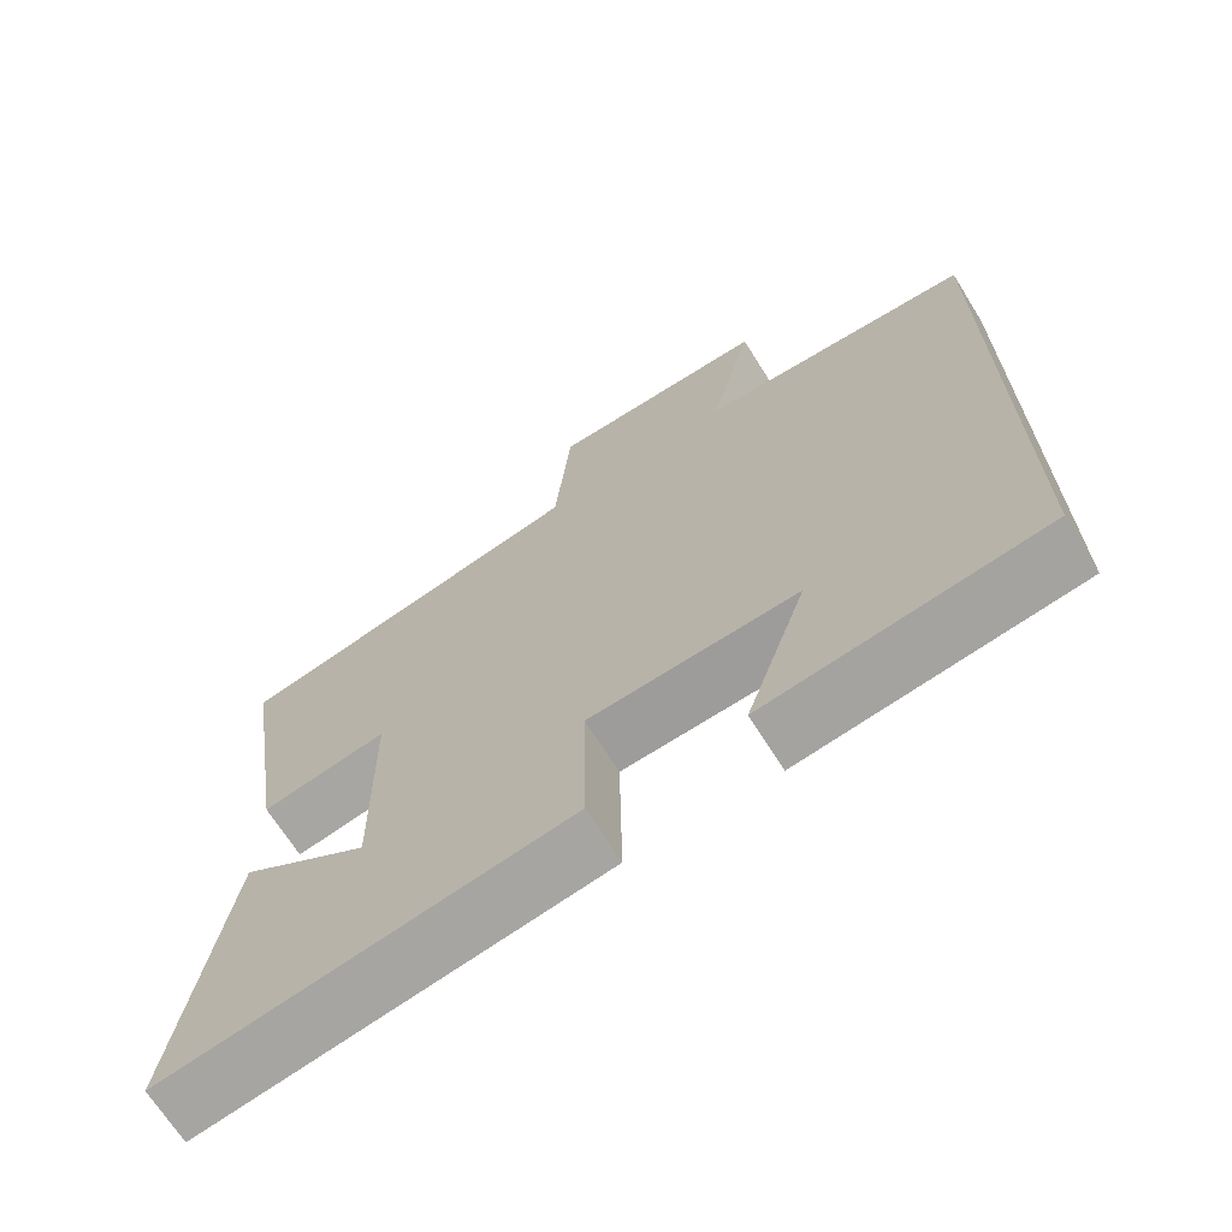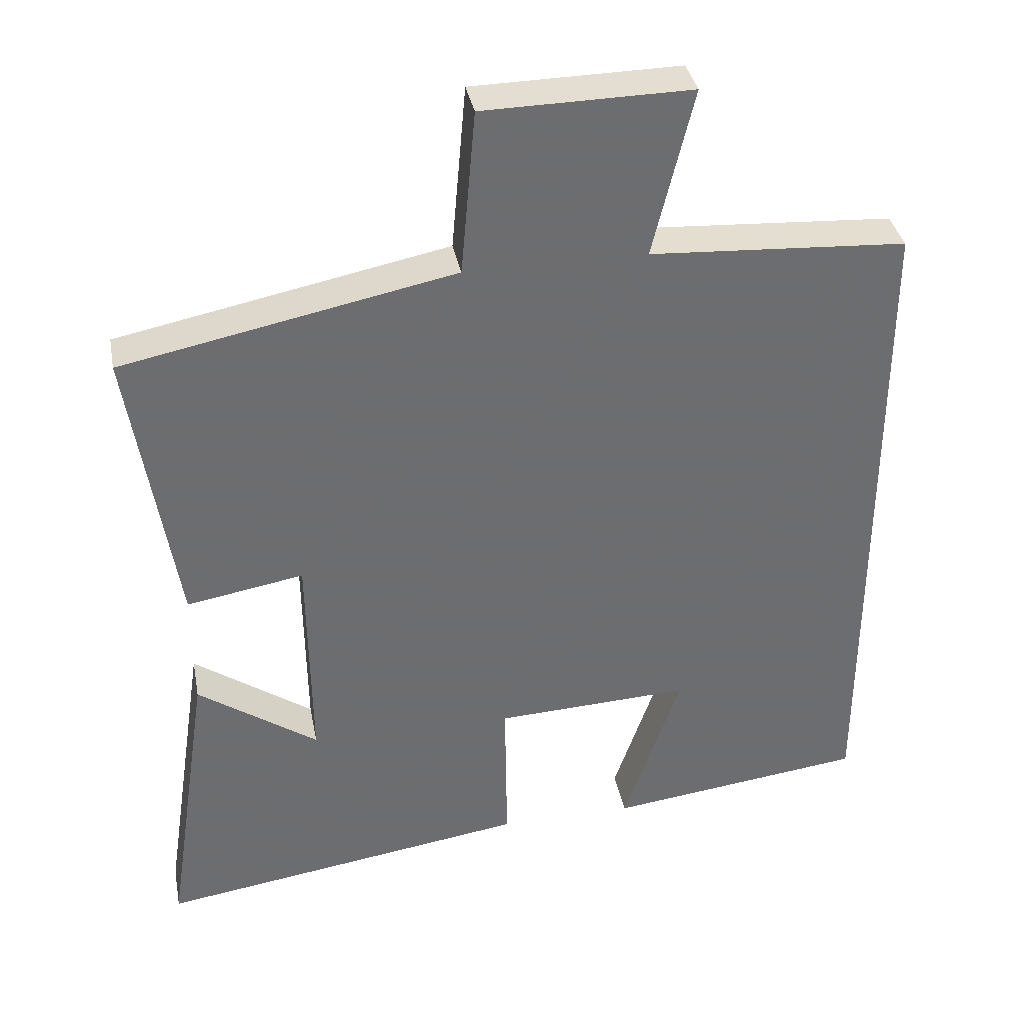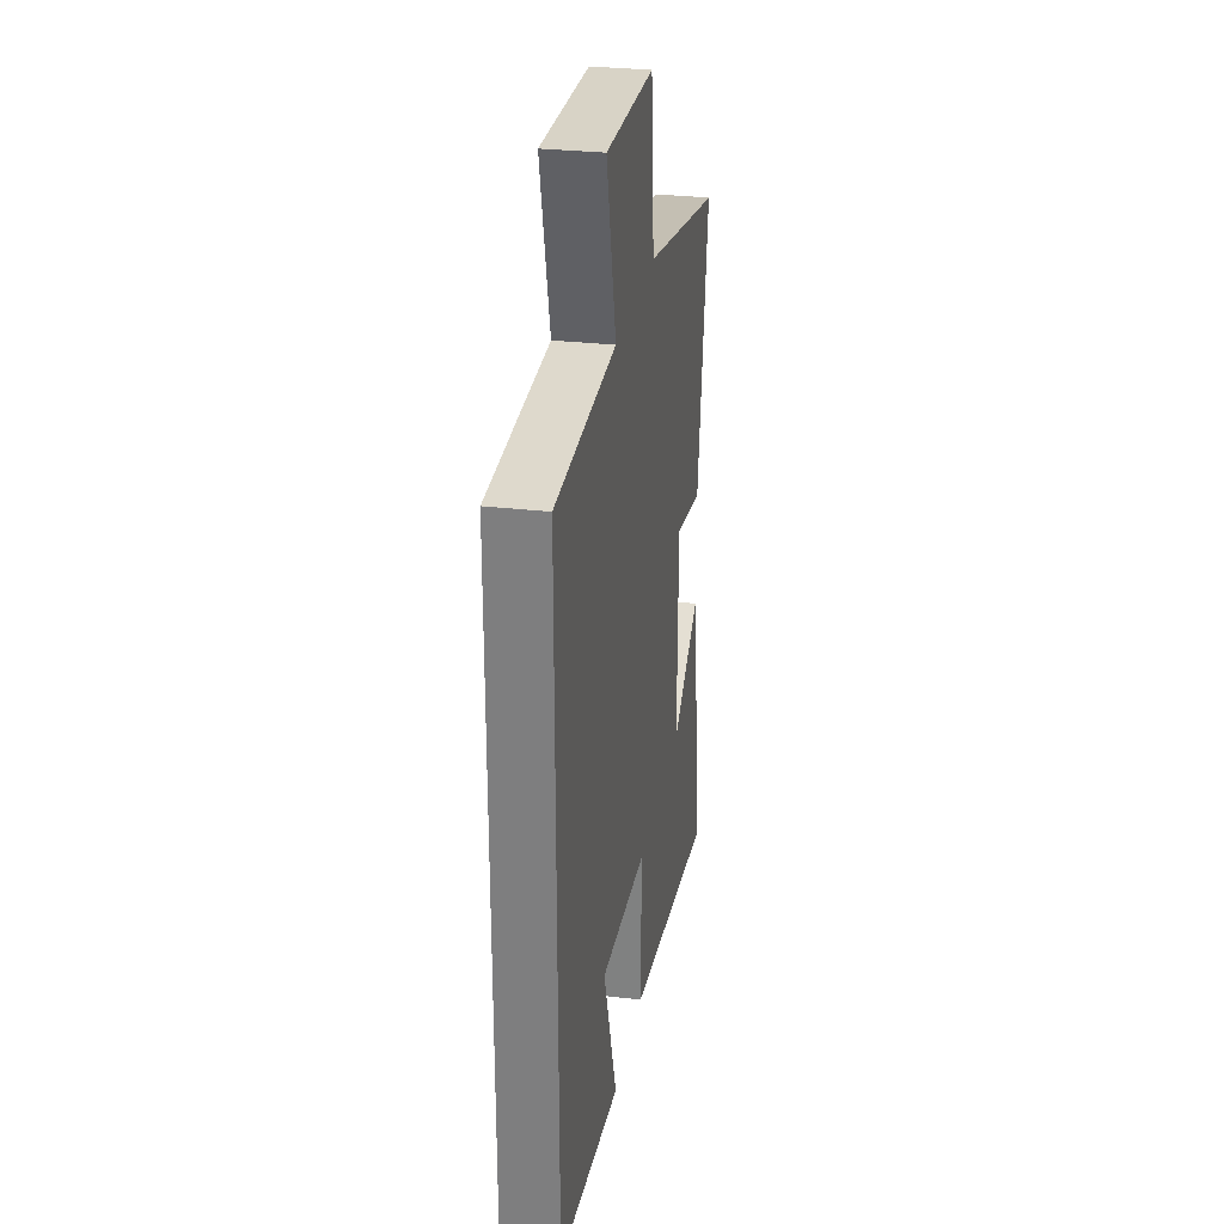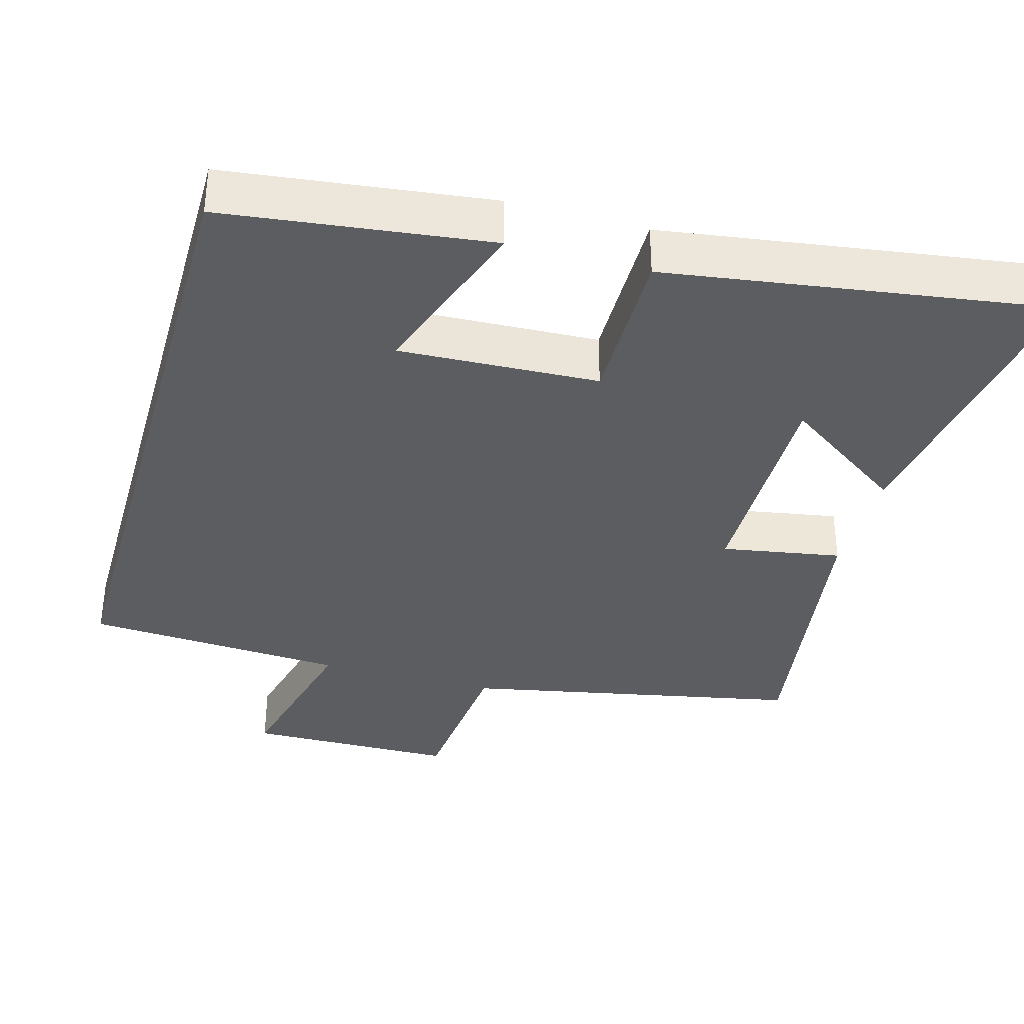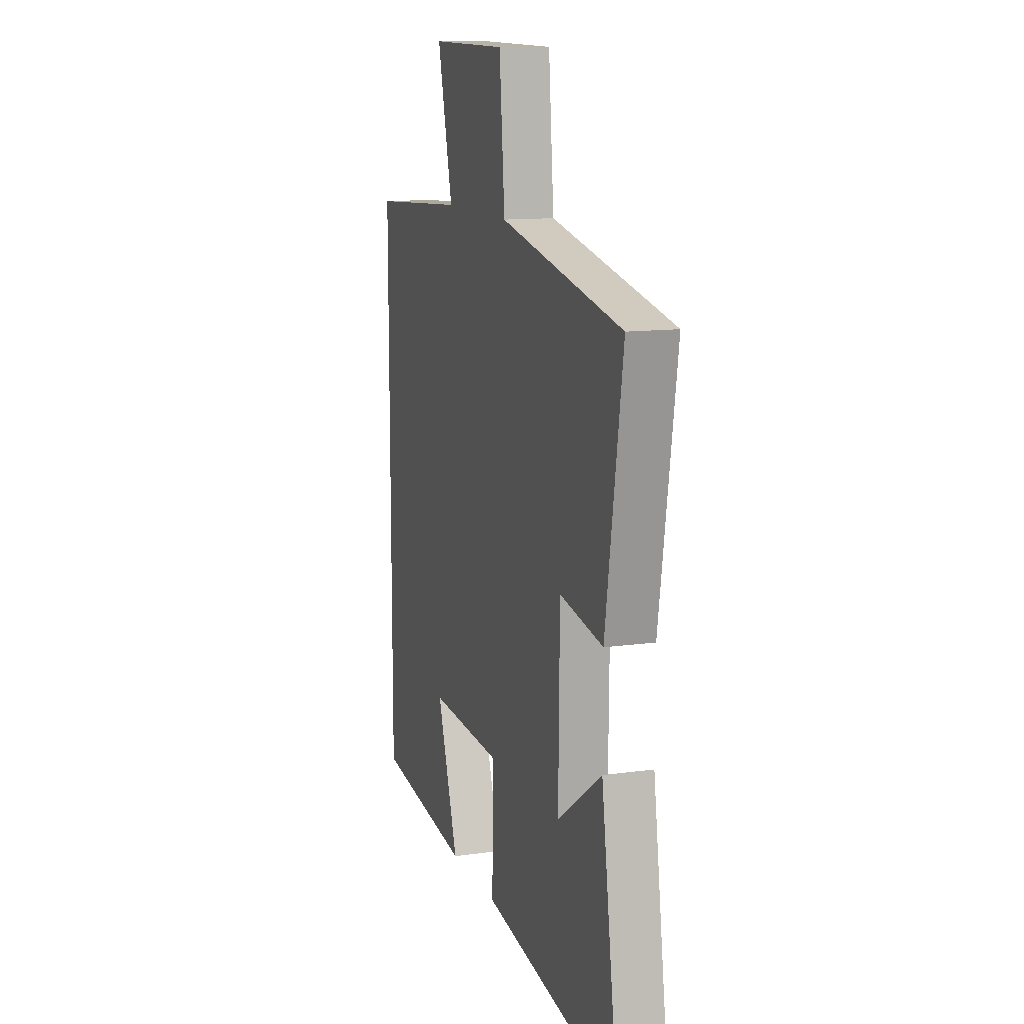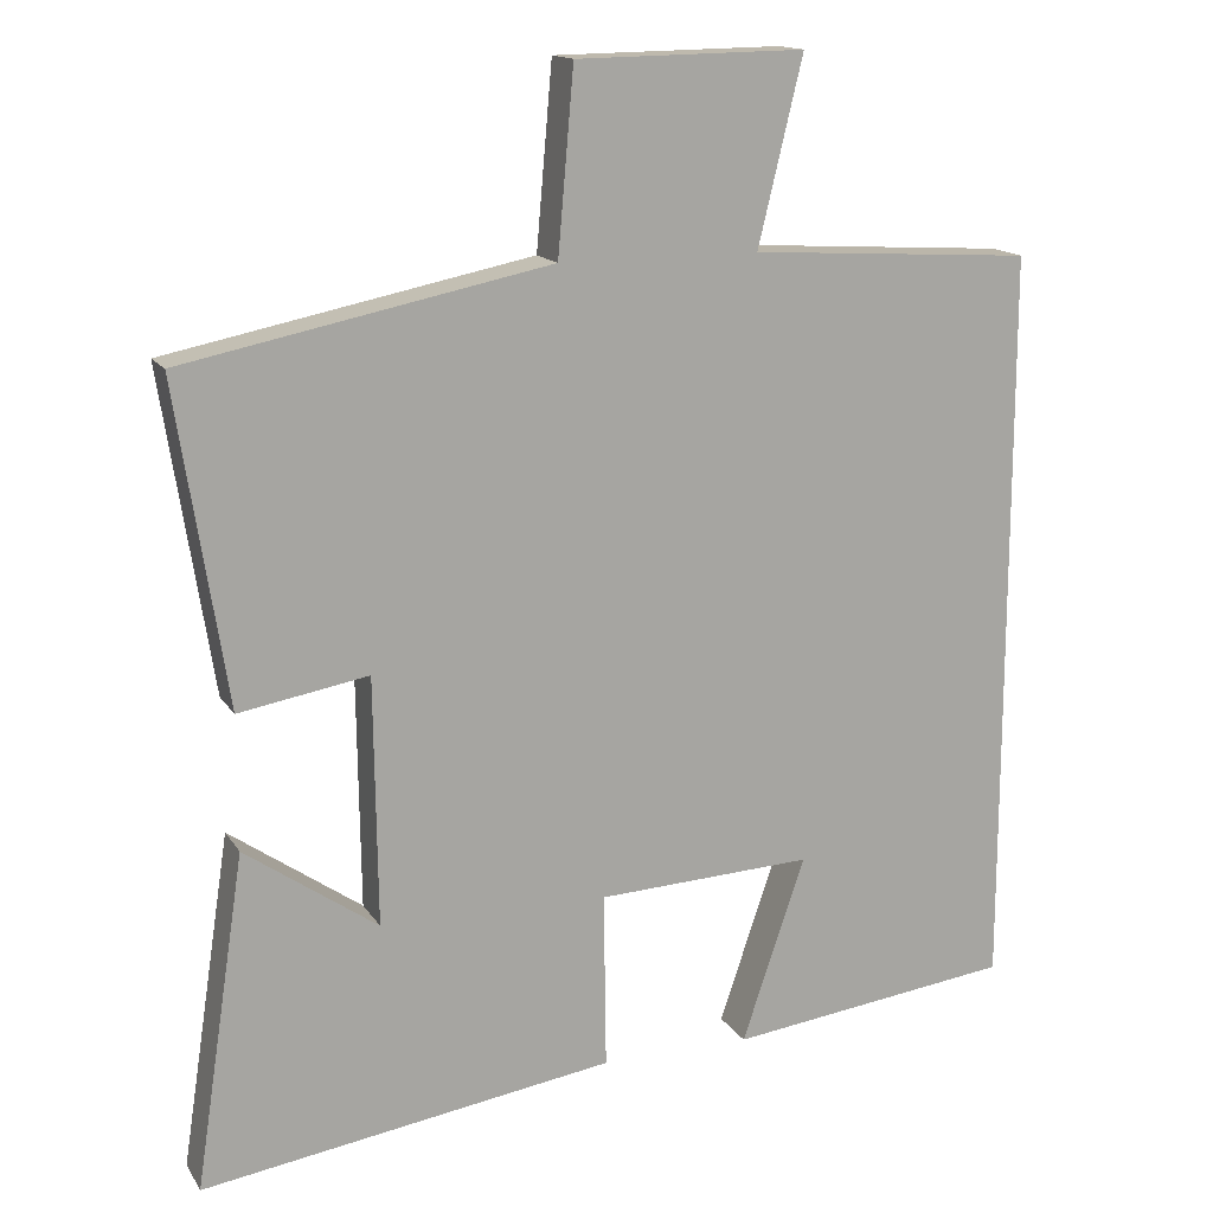
<metadata>
{"format":"obj","ext":"obj","renderer":"f3d","projection":"perspective","resolution":1024,"background":"white","views":[{"elev":-68.7,"azim":32.1,"up":"+Z"},{"elev":36.4,"azim":-10.8,"up":"+Z"},{"elev":28.8,"azim":99.9,"up":"+Z"},{"elev":-35.8,"azim":164.2,"up":"+Y"},{"elev":12.4,"azim":-108.2,"up":"+Z"},{"elev":15.1,"azim":-21.7,"up":"+Z"}]}
</metadata>
<code>
v -0.563 0.07 -0.576
v -0.5 0.07 -0.159
v -0.334 0.07 -0.275
v -0.338 0.07 0.035
v -0.5 0.07 0.007
v -0.563 0.07 0.408
v -0.105 0.07 0.5
v -0.085 0.07 0.728
v 0.201 0.07 0.732
v 0.145 0.07 0.5
v 0.5 0.07 0.478
v 0.5 0.07 -0.456
v 0.142 0.07 -0.5
v 0.221 0.07 -0.268
v -0.049 0.07 -0.28
v -0.046 0.07 -0.5
v -0.563 0 -0.576
v -0.5 0 -0.159
v -0.334 0 -0.275
v -0.338 0 0.035
v -0.5 0 0.007
v -0.563 0 0.408
v -0.105 0 0.5
v -0.085 0 0.728
v 0.201 0 0.732
v 0.145 0 0.5
v 0.5 0 0.478
v 0.5 0 -0.456
v 0.142 0 -0.5
v 0.221 0 -0.268
v -0.049 0 -0.28
v -0.046 0 -0.5
f 15 16 1
f 11 12 13 14
f 10 11 14 15
f 7 8 9 10
f 4 5 6 7
f 3 4 7 10
f 1 2 3
f 15 1 3
f 3 10 15
f 17 32 31
f 30 29 28 27
f 31 30 27 26
f 26 25 24 23
f 23 22 21 20
f 26 23 20 19
f 19 18 17
f 19 17 31
f 31 26 19
f 1 17 18 2
f 2 18 19 3
f 3 19 20 4
f 4 20 21 5
f 5 21 22 6
f 6 22 23 7
f 7 23 24 8
f 8 24 25 9
f 9 25 26 10
f 10 26 27 11
f 11 27 28 12
f 12 28 29 13
f 13 29 30 14
f 14 30 31 15
f 15 31 32 16
f 16 32 17 1

</code>
